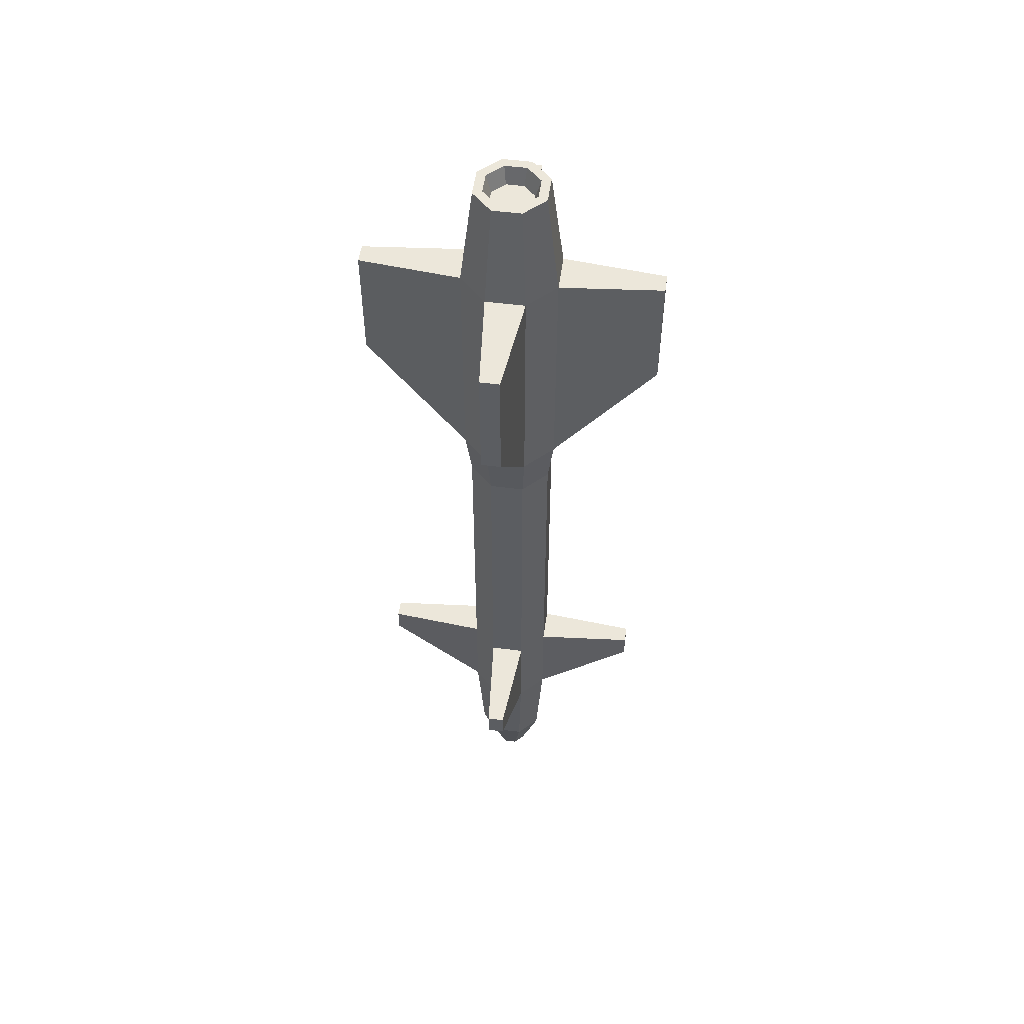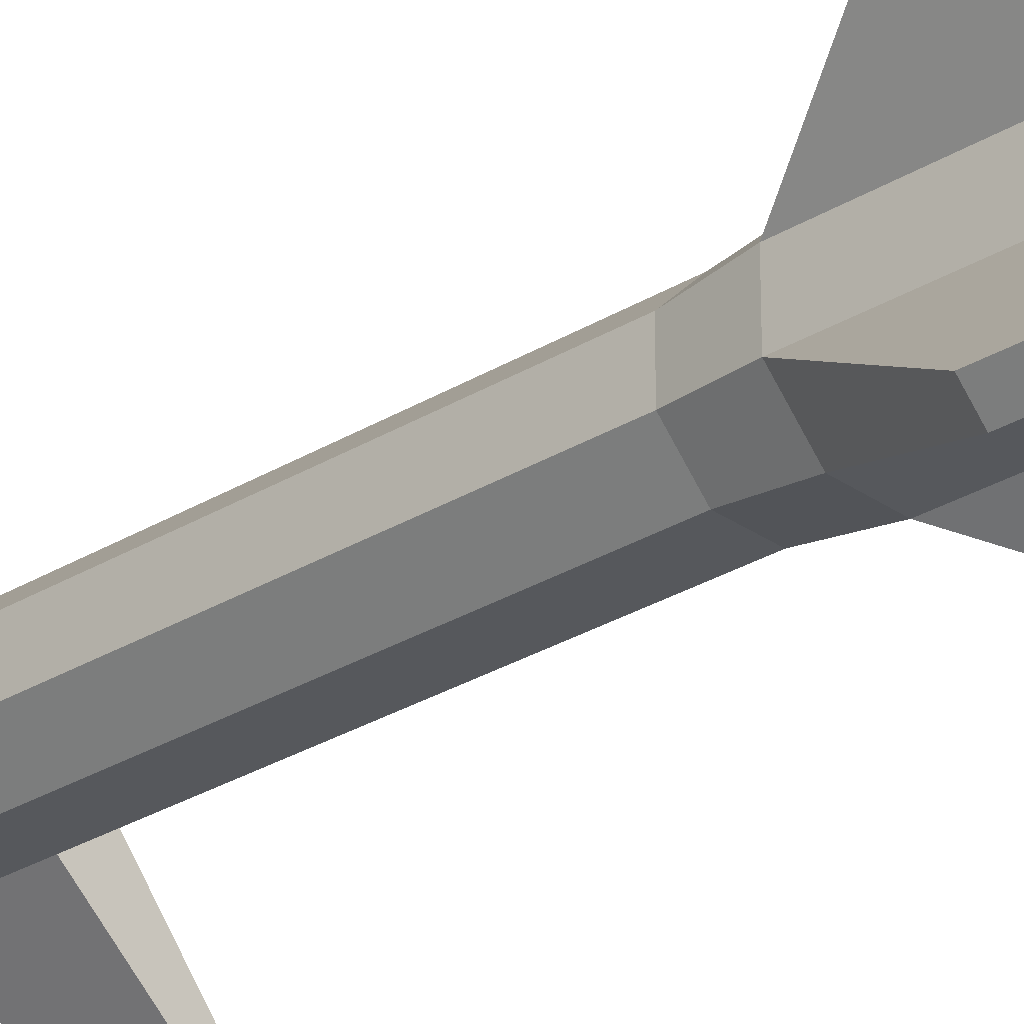
<metadata>
{"format":"obj","ext":"obj","renderer":"f3d","projection":"perspective","resolution":1024,"background":"white","views":[{"elev":52.8,"azim":142.9,"up":"+Z"},{"elev":-28.2,"azim":-47.1,"up":"+Y"}]}
</metadata>
<code>
g SM_Prop_Missile_02
v -0.02224 -0.05369 0.4388
v -0.05369 -0.02224 0.4388
v -0.05369 0.02224 0.4388
v -0.02224 0.05369 0.4388
v 0.02224 0.05369 0.4388
v 0.05369 0.02224 0.4388
v 0.05369 -0.02224 0.4388
v 0.02224 -0.05369 0.4388
v -0.007309 -0.01764 -0.558
v -0.01764 -0.007309 -0.558
v -0.01764 0.007309 -0.558
v -0.007309 0.01764 -0.558
v 0.007309 0.01764 -0.558
v 0.01764 0.007309 -0.558
v 0.01764 -0.007309 -0.558
v 0.007309 -0.01764 -0.558
v 4.768e-08 -1.16e-08 -0.558
v -0.02224 -0.05369 0.1639
v -0.05369 -0.02224 0.1639
v -0.05369 0.02224 0.1639
v -0.02224 0.05369 0.1639
v 0.02224 0.05369 0.1639
v 0.05369 0.02224 0.1639
v 0.05369 -0.02224 0.1639
v 0.02224 -0.05369 0.1639
v 0.039 -0.01615 -0.4896
v 0.039 0.01615 -0.4896
v 0.01615 0.039 -0.4896
v -0.01615 0.039 -0.4896
v -0.039 0.01615 -0.4896
v -0.039 -0.01615 -0.4896
v -0.01615 -0.039 -0.4896
v 0.01615 -0.039 -0.4896
v 0.04695 -0.01945 -0.3662
v 0.04695 0.01945 -0.3662
v 0.01945 0.04695 -0.3662
v -0.01945 0.04695 -0.3662
v -0.04695 0.01945 -0.3662
v -0.04695 -0.01945 -0.3662
v -0.01945 -0.04695 -0.3662
v 0.01945 -0.04695 -0.3662
v -0.01945 -0.04695 0.1104
v -0.04695 -0.01945 0.1104
v -0.04695 0.01945 0.1104
v -0.01945 0.04695 0.1104
v 0.01945 0.04695 0.1104
v 0.04695 0.01945 0.1104
v 0.04695 -0.01945 0.1104
v 0.01945 -0.04695 0.1104
v 0.04695 -0.01945 -0.2533
v 0.04695 0.01945 -0.2533
v 0.01945 0.04695 -0.2533
v -0.01945 0.04695 -0.2533
v -0.04695 0.01945 -0.2533
v -0.04695 -0.01945 -0.2533
v -0.01945 -0.04695 -0.2533
v 0.01945 -0.04695 -0.2533
v -0.1113 -0.1267 0.4388
v -0.1267 -0.1113 0.4388
v -0.1267 -0.1113 0.3029
v -0.1113 -0.1267 0.3029
v -0.1267 0.1113 0.4388
v -0.1113 0.1267 0.4388
v -0.1113 0.1267 0.3029
v -0.1267 0.1113 0.3029
v 0.1113 0.1267 0.4388
v 0.1267 0.1113 0.4388
v 0.1267 0.1113 0.3029
v 0.1113 0.1267 0.3029
v 0.1267 -0.1113 0.4388
v 0.1113 -0.1267 0.4388
v 0.1113 -0.1267 0.3029
v 0.1267 -0.1113 0.3029
v 0.1198 0.1063 -0.2533
v 0.1063 0.1198 -0.2533
v 0.1198 0.1063 -0.2834
v 0.1063 0.1198 -0.2834
v -0.1063 0.1198 -0.2533
v -0.1198 0.1063 -0.2533
v -0.1063 0.1198 -0.2834
v -0.1198 0.1063 -0.2834
v -0.1198 -0.1063 -0.2533
v -0.1063 -0.1198 -0.2533
v -0.1198 -0.1063 -0.2834
v -0.1063 -0.1198 -0.2834
v 0.1063 -0.1198 -0.2533
v 0.1198 -0.1063 -0.2533
v 0.1063 -0.1198 -0.2834
v 0.1198 -0.1063 -0.2834
v -0.01945 -0.04695 -0.04105
v -0.04695 -0.01945 -0.04105
v -0.04695 0.01945 -0.04105
v -0.01945 0.04695 -0.04105
v 0.01945 0.04695 -0.04105
v 0.04695 0.01945 -0.04105
v 0.04695 -0.01945 -0.04105
v 0.01945 -0.04695 -0.04105
v 0.04695 -0.01945 -0.1259
v 0.04695 0.01945 -0.1259
v 0.01945 0.04695 -0.1259
v -0.01945 0.04695 -0.1259
v -0.04695 0.01945 -0.1259
v -0.04695 -0.01945 -0.1259
v -0.01945 -0.04695 -0.1259
v 0.01945 -0.04695 -0.1259
v 0.04695 -0.01945 -0.1711
v 0.04695 0.01945 -0.1711
v 0.01945 0.04695 -0.1711
v -0.01945 0.04695 -0.1711
v -0.04695 0.01945 -0.1711
v -0.04695 -0.01945 -0.1711
v -0.01945 -0.04695 -0.1711
v 0.01945 -0.04695 -0.1711
v -0.01945 -0.04695 0.006044
v -0.04695 -0.01945 0.006044
v -0.04695 0.01945 0.006044
v -0.01945 0.04695 0.006044
v 0.01945 0.04695 0.006044
v 0.04695 0.01945 0.006044
v 0.04695 -0.01945 0.006044
v 0.01945 -0.04695 0.006044
v -0.01635 -0.03947 0.558
v -0.03947 -0.01635 0.558
v -0.03947 0.01635 0.558
v -0.01635 0.03947 0.558
v 0.01635 0.03947 0.558
v 0.03947 0.01635 0.558
v 0.03947 -0.01635 0.558
v 0.01635 -0.03947 0.558
v -0.01216 -0.02937 0.558
v -0.02937 -0.01216 0.558
v -0.02937 0.01216 0.558
v -0.01216 0.02937 0.558
v 0.01216 0.02937 0.558
v 0.02937 0.01216 0.558
v 0.02937 -0.01216 0.558
v 0.01216 -0.02937 0.558
v -0.00973 -0.02349 0.5378
v -0.02349 -0.009731 0.5378
v 4.768e-08 2.655e-08 0.5378
v -0.02349 0.009731 0.5378
v -0.009731 0.02349 0.5378
v 0.009731 0.02349 0.5378
v 0.02349 0.009731 0.5378
v 0.02349 -0.00973 0.5378
v 0.009731 -0.02349 0.5378
v -0.04695 -0.01945 -0.3662
v -0.039 -0.01615 -0.4896
v -0.04695 0.01945 -0.3662
v -0.039 0.01615 -0.4896
v -0.01945 0.04695 -0.3662
v -0.01615 0.039 -0.4896
v 0.01945 0.04695 -0.3662
v 0.01615 0.039 -0.4896
v 0.04695 0.01945 -0.3662
v 0.039 0.01615 -0.4896
v 0.04695 -0.01945 -0.3662
v 0.039 -0.01615 -0.4896
v -0.01615 -0.039 -0.4896
v -0.01945 -0.04695 -0.3662
v 0.01945 -0.04695 -0.3662
v 0.01615 -0.039 -0.4896
v -0.04695 -0.01945 -0.04105
v -0.04695 -0.01945 -0.1259
v -0.04695 0.01945 -0.04105
v -0.04695 0.01945 -0.1259
v -0.01945 0.04695 -0.04105
v -0.01945 0.04695 -0.1259
v 0.01945 0.04695 -0.04105
v 0.01945 0.04695 -0.1259
v 0.04695 0.01945 -0.04105
v 0.04695 0.01945 -0.1259
v 0.04695 -0.01945 -0.04105
v 0.04695 -0.01945 -0.1259
v 0.01945 -0.04695 -0.04105
v 0.01945 -0.04695 -0.1259
v -0.01945 -0.04695 -0.1259
v -0.01945 -0.04695 -0.04105
v 0.039 0.01615 -0.4896
v 0.01764 0.007309 -0.558
v 0.01764 -0.007309 -0.558
v 0.039 -0.01615 -0.4896
v 0.01615 0.039 -0.4896
v 0.007309 0.01764 -0.558
v 0.01764 0.007309 -0.558
v 0.039 0.01615 -0.4896
v -0.01615 0.039 -0.4896
v -0.007309 0.01764 -0.558
v 0.007309 0.01764 -0.558
v 0.01615 0.039 -0.4896
v -0.039 0.01615 -0.4896
v -0.01764 0.007309 -0.558
v -0.007309 0.01764 -0.558
v -0.01615 0.039 -0.4896
v -0.039 -0.01615 -0.4896
v -0.01764 -0.007309 -0.558
v -0.01764 0.007309 -0.558
v -0.039 0.01615 -0.4896
v -0.01615 -0.039 -0.4896
v -0.007309 -0.01764 -0.558
v -0.01764 -0.007309 -0.558
v -0.039 -0.01615 -0.4896
v 0.01615 -0.039 -0.4896
v 0.007309 -0.01764 -0.558
v -0.007309 -0.01764 -0.558
v -0.01615 -0.039 -0.4896
v 0.01764 -0.007309 -0.558
v 0.007309 -0.01764 -0.558
v 0.01615 -0.039 -0.4896
v 0.039 -0.01615 -0.4896
v -0.02224 -0.05369 0.1639
v -0.05369 -0.02224 0.1639
v -0.05369 -0.02224 0.1639
v -0.04695 -0.01945 0.1104
v -0.05369 0.02224 0.1639
v -0.05369 0.02224 0.1639
v -0.04695 0.01945 0.1104
v -0.02224 0.05369 0.1639
v -0.02224 0.05369 0.1639
v -0.01945 0.04695 0.1104
v 0.02224 0.05369 0.1639
v 0.02224 0.05369 0.1639
v 0.01945 0.04695 0.1104
v 0.05369 0.02224 0.1639
v 0.05369 0.02224 0.1639
v 0.04695 0.01945 0.1104
v 0.05369 -0.02224 0.1639
v 0.05369 -0.02224 0.1639
v 0.04695 -0.01945 0.1104
v 0.02224 -0.05369 0.1639
v 0.02224 -0.05369 0.1639
v 0.01945 -0.04695 0.1104
v -0.01945 -0.04695 0.1104
v -0.02224 -0.05369 0.1639
v 0.04695 0.01945 -0.3662
v 0.04695 -0.01945 -0.3662
v -0.01945 0.04695 -0.3662
v 0.01945 0.04695 -0.3662
v -0.04695 -0.01945 -0.3662
v -0.04695 0.01945 -0.3662
v 0.01945 -0.04695 -0.3662
v -0.01945 -0.04695 -0.3662
v -0.02224 -0.05369 0.4388
v -0.1113 -0.1267 0.4388
v -0.1267 -0.1113 0.4388
v -0.05369 -0.02224 0.4388
v -0.05369 -0.02224 0.4388
v -0.1267 -0.1113 0.4388
v -0.1267 -0.1113 0.3029
v -0.05369 -0.02224 0.1639
v -0.05369 -0.02224 0.1639
v -0.1267 -0.1113 0.3029
v -0.1113 -0.1267 0.3029
v -0.02224 -0.05369 0.1639
v -0.02224 -0.05369 0.1639
v -0.1113 -0.1267 0.3029
v -0.1113 -0.1267 0.4388
v -0.02224 -0.05369 0.4388
v -0.05369 0.02224 0.4388
v -0.1267 0.1113 0.4388
v -0.1113 0.1267 0.4388
v -0.02224 0.05369 0.4388
v -0.02224 0.05369 0.4388
v -0.1113 0.1267 0.4388
v -0.1113 0.1267 0.3029
v -0.02224 0.05369 0.1639
v -0.02224 0.05369 0.1639
v -0.1113 0.1267 0.3029
v -0.1267 0.1113 0.3029
v -0.05369 0.02224 0.1639
v -0.05369 0.02224 0.1639
v -0.1267 0.1113 0.3029
v -0.1267 0.1113 0.4388
v -0.05369 0.02224 0.4388
v 0.02224 0.05369 0.4388
v 0.1113 0.1267 0.4388
v 0.1267 0.1113 0.4388
v 0.05369 0.02224 0.4388
v 0.05369 0.02224 0.4388
v 0.1267 0.1113 0.4388
v 0.1267 0.1113 0.3029
v 0.05369 0.02224 0.1639
v 0.05369 0.02224 0.1639
v 0.1267 0.1113 0.3029
v 0.1113 0.1267 0.3029
v 0.02224 0.05369 0.1639
v 0.02224 0.05369 0.1639
v 0.1113 0.1267 0.3029
v 0.1113 0.1267 0.4388
v 0.02224 0.05369 0.4388
v 0.05369 -0.02224 0.4388
v 0.1267 -0.1113 0.4388
v 0.1113 -0.1267 0.4388
v 0.02224 -0.05369 0.4388
v 0.02224 -0.05369 0.4388
v 0.1113 -0.1267 0.4388
v 0.1113 -0.1267 0.3029
v 0.02224 -0.05369 0.1639
v 0.02224 -0.05369 0.1639
v 0.1113 -0.1267 0.3029
v 0.1267 -0.1113 0.3029
v 0.05369 -0.02224 0.1639
v 0.05369 -0.02224 0.1639
v 0.1267 -0.1113 0.3029
v 0.1267 -0.1113 0.4388
v 0.05369 -0.02224 0.4388
v 0.01945 0.04695 -0.2533
v 0.1063 0.1198 -0.2533
v 0.1198 0.1063 -0.2533
v 0.04695 0.01945 -0.2533
v 0.04695 0.01945 -0.2533
v 0.1198 0.1063 -0.2533
v 0.1198 0.1063 -0.2834
v 0.04695 0.01945 -0.3662
v 0.04695 0.01945 -0.3662
v 0.1198 0.1063 -0.2834
v 0.1063 0.1198 -0.2834
v 0.01945 0.04695 -0.3662
v 0.01945 0.04695 -0.3662
v 0.1063 0.1198 -0.2834
v 0.1063 0.1198 -0.2533
v 0.01945 0.04695 -0.2533
v -0.04695 0.01945 -0.2533
v -0.1198 0.1063 -0.2533
v -0.1063 0.1198 -0.2533
v -0.01945 0.04695 -0.2533
v -0.01945 0.04695 -0.2533
v -0.1063 0.1198 -0.2533
v -0.1063 0.1198 -0.2834
v -0.01945 0.04695 -0.3662
v -0.01945 0.04695 -0.3662
v -0.1063 0.1198 -0.2834
v -0.1198 0.1063 -0.2834
v -0.04695 0.01945 -0.3662
v -0.04695 0.01945 -0.3662
v -0.1198 0.1063 -0.2834
v -0.1198 0.1063 -0.2533
v -0.04695 0.01945 -0.2533
v -0.01945 -0.04695 -0.2533
v -0.1063 -0.1198 -0.2533
v -0.1198 -0.1063 -0.2533
v -0.04695 -0.01945 -0.2533
v -0.04695 -0.01945 -0.2533
v -0.1198 -0.1063 -0.2533
v -0.1198 -0.1063 -0.2834
v -0.04695 -0.01945 -0.3662
v -0.04695 -0.01945 -0.3662
v -0.1198 -0.1063 -0.2834
v -0.1063 -0.1198 -0.2834
v -0.01945 -0.04695 -0.3662
v -0.01945 -0.04695 -0.3662
v -0.1063 -0.1198 -0.2834
v -0.1063 -0.1198 -0.2533
v -0.01945 -0.04695 -0.2533
v 0.04695 -0.01945 -0.2533
v 0.1198 -0.1063 -0.2533
v 0.1063 -0.1198 -0.2533
v 0.01945 -0.04695 -0.2533
v 0.01945 -0.04695 -0.2533
v 0.1063 -0.1198 -0.2533
v 0.1063 -0.1198 -0.2834
v 0.01945 -0.04695 -0.3662
v 0.01945 -0.04695 -0.3662
v 0.1063 -0.1198 -0.2834
v 0.1198 -0.1063 -0.2834
v 0.04695 -0.01945 -0.3662
v 0.04695 -0.01945 -0.3662
v 0.1198 -0.1063 -0.2834
v 0.1198 -0.1063 -0.2533
v 0.04695 -0.01945 -0.2533
v -0.01945 -0.04695 -0.04105
v -0.04695 -0.01945 -0.04105
v -0.04695 -0.01945 0.006044
v -0.04695 -0.01945 -0.04105
v -0.04695 0.01945 -0.04105
v -0.04695 0.01945 0.006044
v -0.04695 0.01945 -0.04105
v -0.01945 0.04695 -0.04105
v -0.01945 0.04695 0.006044
v -0.01945 0.04695 -0.04105
v 0.01945 0.04695 -0.04105
v 0.01945 0.04695 0.006044
v 0.01945 0.04695 -0.04105
v 0.04695 0.01945 -0.04105
v 0.04695 0.01945 0.006044
v 0.04695 0.01945 -0.04105
v 0.04695 -0.01945 -0.04105
v 0.04695 -0.01945 -0.04105
v 0.01945 -0.04695 -0.04105
v 0.04695 -0.01945 0.006044
v 0.01945 -0.04695 0.006044
v 0.01945 -0.04695 -0.04105
v -0.01945 -0.04695 -0.04105
v -0.01945 -0.04695 0.006044
v 0.04695 0.01945 -0.1259
v 0.04695 -0.01945 -0.1259
v 0.01945 0.04695 -0.1259
v 0.04695 0.01945 -0.1711
v 0.04695 0.01945 -0.1259
v -0.01945 0.04695 -0.1259
v 0.01945 0.04695 -0.1711
v 0.01945 0.04695 -0.1259
v -0.04695 0.01945 -0.1259
v -0.01945 0.04695 -0.1711
v -0.01945 0.04695 -0.1259
v -0.04695 -0.01945 -0.1259
v -0.04695 0.01945 -0.1711
v -0.04695 0.01945 -0.1259
v -0.01945 -0.04695 -0.1259
v -0.04695 -0.01945 -0.1711
v -0.04695 -0.01945 -0.1259
v 0.01945 -0.04695 -0.1259
v -0.01945 -0.04695 -0.1711
v -0.01945 -0.04695 -0.1259
v 0.04695 -0.01945 -0.1259
v 0.04695 -0.01945 -0.1711
v 0.01945 -0.04695 -0.1711
v 0.01945 -0.04695 -0.1259
v 0.04695 0.01945 -0.1711
v 0.04695 -0.01945 -0.1711
v 0.01945 0.04695 -0.1711
v 0.01945 0.04695 -0.2533
v 0.04695 0.01945 -0.2533
v 0.04695 0.01945 -0.1711
v -0.01945 0.04695 -0.1711
v 0.01945 0.04695 -0.1711
v -0.04695 0.01945 -0.1711
v -0.04695 0.01945 -0.2533
v -0.01945 0.04695 -0.2533
v -0.01945 0.04695 -0.1711
v -0.04695 -0.01945 -0.1711
v -0.04695 0.01945 -0.1711
v -0.01945 -0.04695 -0.1711
v -0.01945 -0.04695 -0.2533
v -0.04695 -0.01945 -0.2533
v -0.04695 -0.01945 -0.1711
v 0.01945 -0.04695 -0.1711
v -0.01945 -0.04695 -0.1711
v 0.04695 -0.01945 -0.1711
v 0.04695 -0.01945 -0.2533
v 0.01945 -0.04695 -0.2533
v 0.01945 -0.04695 -0.1711
v -0.01945 -0.04695 0.1104
v -0.01945 -0.04695 0.006044
v -0.04695 -0.01945 0.006044
v -0.04695 -0.01945 0.1104
v -0.04695 -0.01945 0.1104
v -0.04695 -0.01945 0.006044
v -0.04695 0.01945 0.006044
v -0.04695 0.01945 0.1104
v -0.04695 0.01945 0.1104
v -0.04695 0.01945 0.006044
v -0.01945 0.04695 0.006044
v -0.01945 0.04695 0.1104
v -0.01945 0.04695 0.1104
v -0.01945 0.04695 0.006044
v 0.01945 0.04695 0.006044
v 0.01945 0.04695 0.1104
v 0.01945 0.04695 0.1104
v 0.01945 0.04695 0.006044
v 0.04695 0.01945 0.006044
v 0.04695 0.01945 0.1104
v 0.04695 0.01945 0.1104
v 0.04695 0.01945 0.006044
v 0.04695 -0.01945 0.006044
v 0.04695 -0.01945 0.1104
v 0.04695 -0.01945 0.1104
v 0.04695 -0.01945 0.006044
v 0.01945 -0.04695 0.006044
v 0.01945 -0.04695 0.1104
v 0.01945 -0.04695 0.1104
v 0.01945 -0.04695 0.006044
v -0.01945 -0.04695 0.006044
v -0.01945 -0.04695 0.1104
v -0.05369 -0.02224 0.4388
v -0.02224 -0.05369 0.4388
v -0.05369 0.02224 0.4388
v -0.03947 -0.01635 0.558
v -0.05369 -0.02224 0.4388
v -0.02224 0.05369 0.4388
v -0.03947 0.01635 0.558
v -0.05369 0.02224 0.4388
v 0.02224 0.05369 0.4388
v -0.01635 0.03947 0.558
v -0.02224 0.05369 0.4388
v 0.05369 0.02224 0.4388
v 0.01635 0.03947 0.558
v 0.02224 0.05369 0.4388
v 0.05369 -0.02224 0.4388
v 0.03947 0.01635 0.558
v 0.05369 0.02224 0.4388
v 0.02224 -0.05369 0.4388
v 0.03947 -0.01635 0.558
v 0.05369 -0.02224 0.4388
v -0.02224 -0.05369 0.4388
v -0.01635 -0.03947 0.558
v 0.01635 -0.03947 0.558
v 0.02224 -0.05369 0.4388
v -0.03947 -0.01635 0.558
v -0.01635 -0.03947 0.558
v -0.03947 0.01635 0.558
v -0.01635 0.03947 0.558
v 0.01635 0.03947 0.558
v 0.03947 0.01635 0.558
v 0.03947 -0.01635 0.558
v 0.01635 -0.03947 0.558
v -0.02937 -0.01216 0.558
v -0.02349 -0.009731 0.5378
v -0.00973 -0.02349 0.5378
v -0.01216 -0.02937 0.558
v -0.02937 0.01216 0.558
v -0.02349 0.009731 0.5378
v -0.02349 -0.009731 0.5378
v -0.02937 -0.01216 0.558
v -0.01216 0.02937 0.558
v -0.009731 0.02349 0.5378
v -0.02349 0.009731 0.5378
v -0.02937 0.01216 0.558
v 0.01216 0.02937 0.558
v 0.009731 0.02349 0.5378
v -0.009731 0.02349 0.5378
v -0.01216 0.02937 0.558
v 0.02937 0.01216 0.558
v 0.02349 0.009731 0.5378
v 0.009731 0.02349 0.5378
v 0.01216 0.02937 0.558
v 0.02937 -0.01216 0.558
v 0.02349 -0.00973 0.5378
v 0.02349 0.009731 0.5378
v 0.02937 0.01216 0.558
v 0.01216 -0.02937 0.558
v 0.009731 -0.02349 0.5378
v 0.02349 -0.00973 0.5378
v 0.02937 -0.01216 0.558
v -0.01216 -0.02937 0.558
v -0.00973 -0.02349 0.5378
v 0.009731 -0.02349 0.5378
v 0.01216 -0.02937 0.558
g SM_Prop_Missile_02_0
f 40 39 31
f 32 40 31
f 147 38 30
f 148 147 30
f 149 37 29
f 150 149 29
f 151 36 28
f 152 151 28
f 153 35 27
f 154 153 27
f 155 34 26
f 156 155 26
f 157 41 33
f 158 157 33
f 161 160 159
f 162 161 159
f 103 104 90
f 91 103 90
f 102 164 163
f 92 102 163
f 101 166 165
f 93 101 165
f 100 168 167
f 94 100 167
f 99 170 169
f 95 99 169
f 98 172 171
f 96 98 171
f 105 174 173
f 97 105 173
f 177 176 175
f 178 177 175
f 60 61 58
f 59 60 58
f 20 19 2
f 3 20 2
f 64 65 62
f 63 64 62
f 22 21 4
f 5 22 4
f 68 69 66
f 67 68 66
f 24 23 6
f 7 24 6
f 72 73 70
f 71 72 70
f 18 25 8
f 1 18 8
f 181 180 179
f 182 181 179
f 185 184 183
f 186 185 183
f 189 188 187
f 190 189 187
f 193 192 191
f 194 193 191
f 197 196 195
f 198 197 195
f 201 200 199
f 202 201 199
f 205 204 203
f 206 205 203
f 209 208 207
f 210 209 207
f 43 42 211
f 212 43 211
f 44 214 213
f 215 44 213
f 45 217 216
f 218 45 216
f 46 220 219
f 221 46 219
f 47 223 222
f 224 47 222
f 48 226 225
f 227 48 225
f 49 229 228
f 230 49 228
f 233 232 231
f 234 233 231
f 236 235 51
f 50 236 51
f 50 51 419
f 420 50 419
f 76 77 75
f 74 76 75
f 238 237 53
f 52 238 53
f 52 53 425
f 426 52 425
f 80 81 79
f 78 80 79
f 240 239 55
f 54 240 55
f 54 55 431
f 432 54 431
f 84 85 83
f 82 84 83
f 242 241 57
f 56 242 57
f 56 57 437
f 438 56 437
f 88 89 87
f 86 88 87
f 245 244 243
f 246 245 243
f 249 248 247
f 250 249 247
f 253 252 251
f 254 253 251
f 257 256 255
f 258 257 255
f 261 260 259
f 262 261 259
f 265 264 263
f 266 265 263
f 269 268 267
f 270 269 267
f 273 272 271
f 274 273 271
f 277 276 275
f 278 277 275
f 281 280 279
f 282 281 279
f 285 284 283
f 286 285 283
f 289 288 287
f 290 289 287
f 293 292 291
f 294 293 291
f 297 296 295
f 298 297 295
f 301 300 299
f 302 301 299
f 305 304 303
f 306 305 303
f 309 308 307
f 310 309 307
f 313 312 311
f 314 313 311
f 317 316 315
f 318 317 315
f 321 320 319
f 322 321 319
f 325 324 323
f 326 325 323
f 329 328 327
f 330 329 327
f 333 332 331
f 334 333 331
f 337 336 335
f 338 337 335
f 341 340 339
f 342 341 339
f 345 344 343
f 346 345 343
f 349 348 347
f 350 349 347
f 353 352 351
f 354 353 351
f 357 356 355
f 358 357 355
f 361 360 359
f 362 361 359
f 365 364 363
f 366 365 363
f 369 368 367
f 370 369 367
f 372 371 114
f 115 372 114
f 375 374 373
f 116 375 373
f 378 377 376
f 117 378 376
f 381 380 379
f 118 381 379
f 384 383 382
f 119 384 382
f 387 386 385
f 120 387 385
f 121 389 388
f 390 121 388
f 393 392 391
f 394 393 391
f 106 107 395
f 396 106 395
f 398 108 397
f 399 398 397
f 401 109 400
f 402 401 400
f 404 110 403
f 405 404 403
f 407 111 406
f 408 407 406
f 410 112 409
f 411 410 409
f 413 113 412
f 414 413 412
f 417 416 415
f 418 417 415
f 423 422 421
f 424 423 421
f 429 428 427
f 430 429 427
f 435 434 433
f 436 435 433
f 441 440 439
f 442 441 439
f 445 444 443
f 446 445 443
f 449 448 447
f 450 449 447
f 453 452 451
f 454 453 451
f 457 456 455
f 458 457 455
f 461 460 459
f 462 461 459
f 465 464 463
f 466 465 463
f 469 468 467
f 470 469 467
f 473 472 471
f 474 473 471
f 122 123 475
f 476 122 475
f 478 124 477
f 479 478 477
f 481 125 480
f 482 481 480
f 484 126 483
f 485 484 483
f 487 127 486
f 488 487 486
f 490 128 489
f 491 490 489
f 493 129 492
f 494 493 492
f 497 496 495
f 498 497 495
f 509 508 507
f 510 509 507
f 513 512 511
f 514 513 511
f 517 516 515
f 518 517 515
f 521 520 519
f 522 521 519
f 525 524 523
f 526 525 523
f 529 528 527
f 530 529 527
f 533 532 531
f 534 533 531
f 537 536 535
f 538 537 535
f 10 17 9
f 9 17 16
f 11 17 10
f 16 17 15
f 12 17 11
f 15 17 14
f 13 17 12
f 14 17 13
f 138 140 139
f 139 140 141
f 146 140 138
f 141 140 142
f 145 140 146
f 142 140 143
f 144 140 145
f 143 140 144
f 130 131 499
f 500 130 499
f 499 131 501
f 137 130 500
f 131 132 501
f 506 137 500
f 501 132 502
f 136 137 506
f 132 133 502
f 505 136 506
f 502 133 503
f 135 136 505
f 133 134 503
f 504 135 505
f 503 134 504
f 134 135 504

</code>
